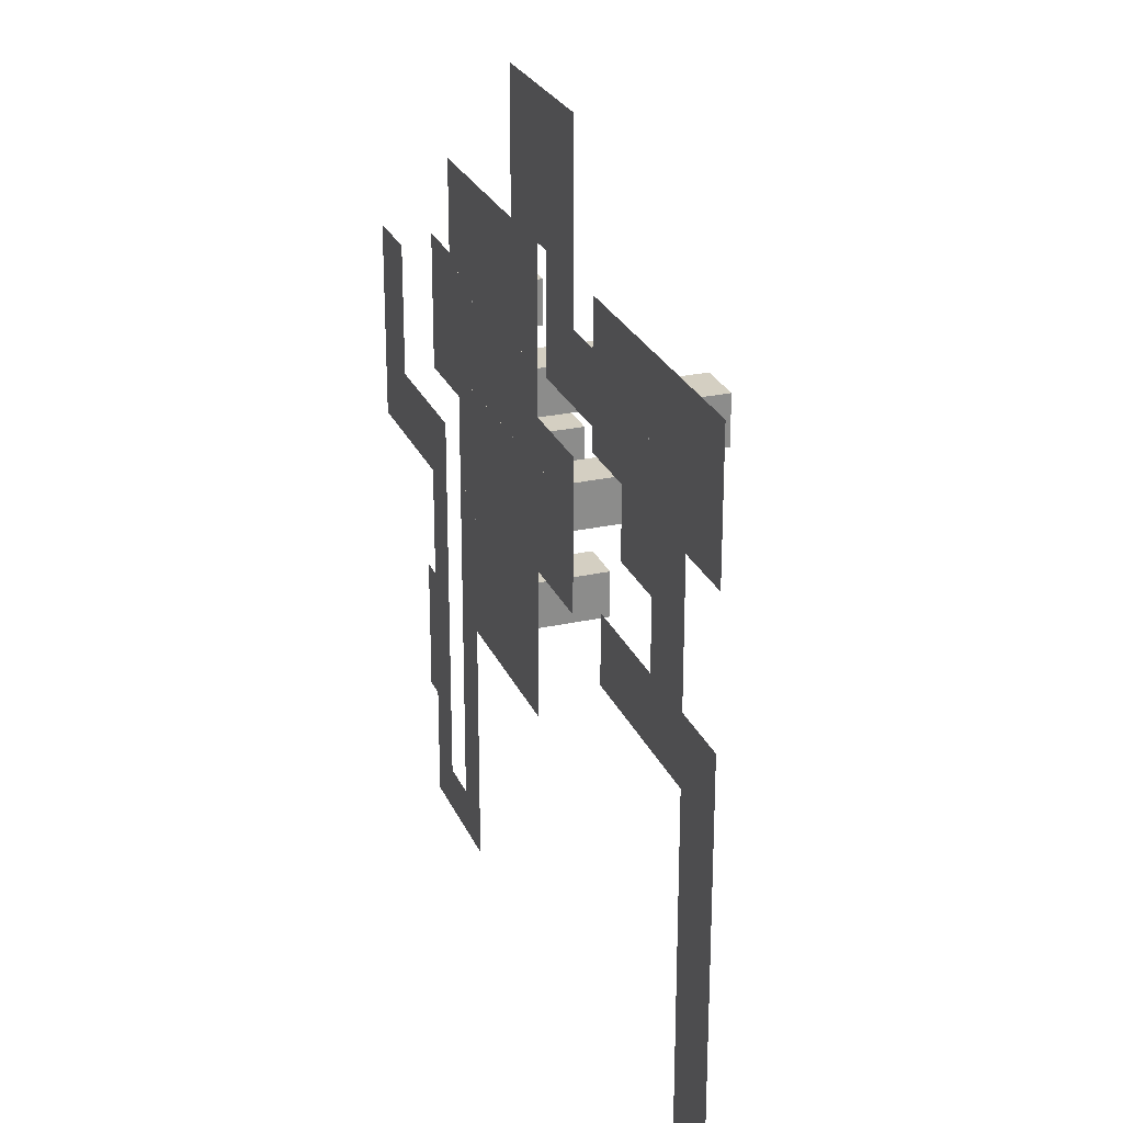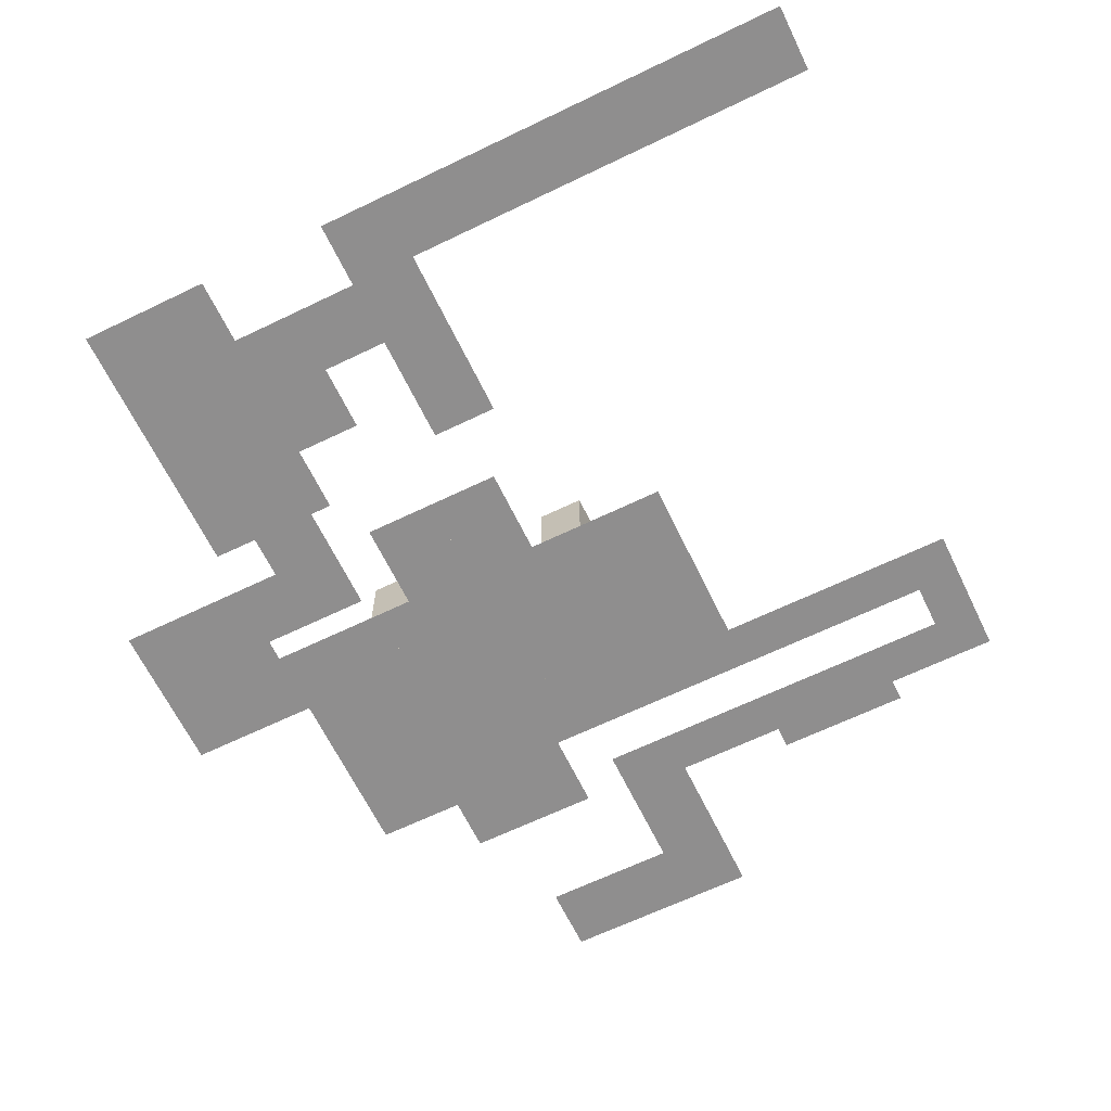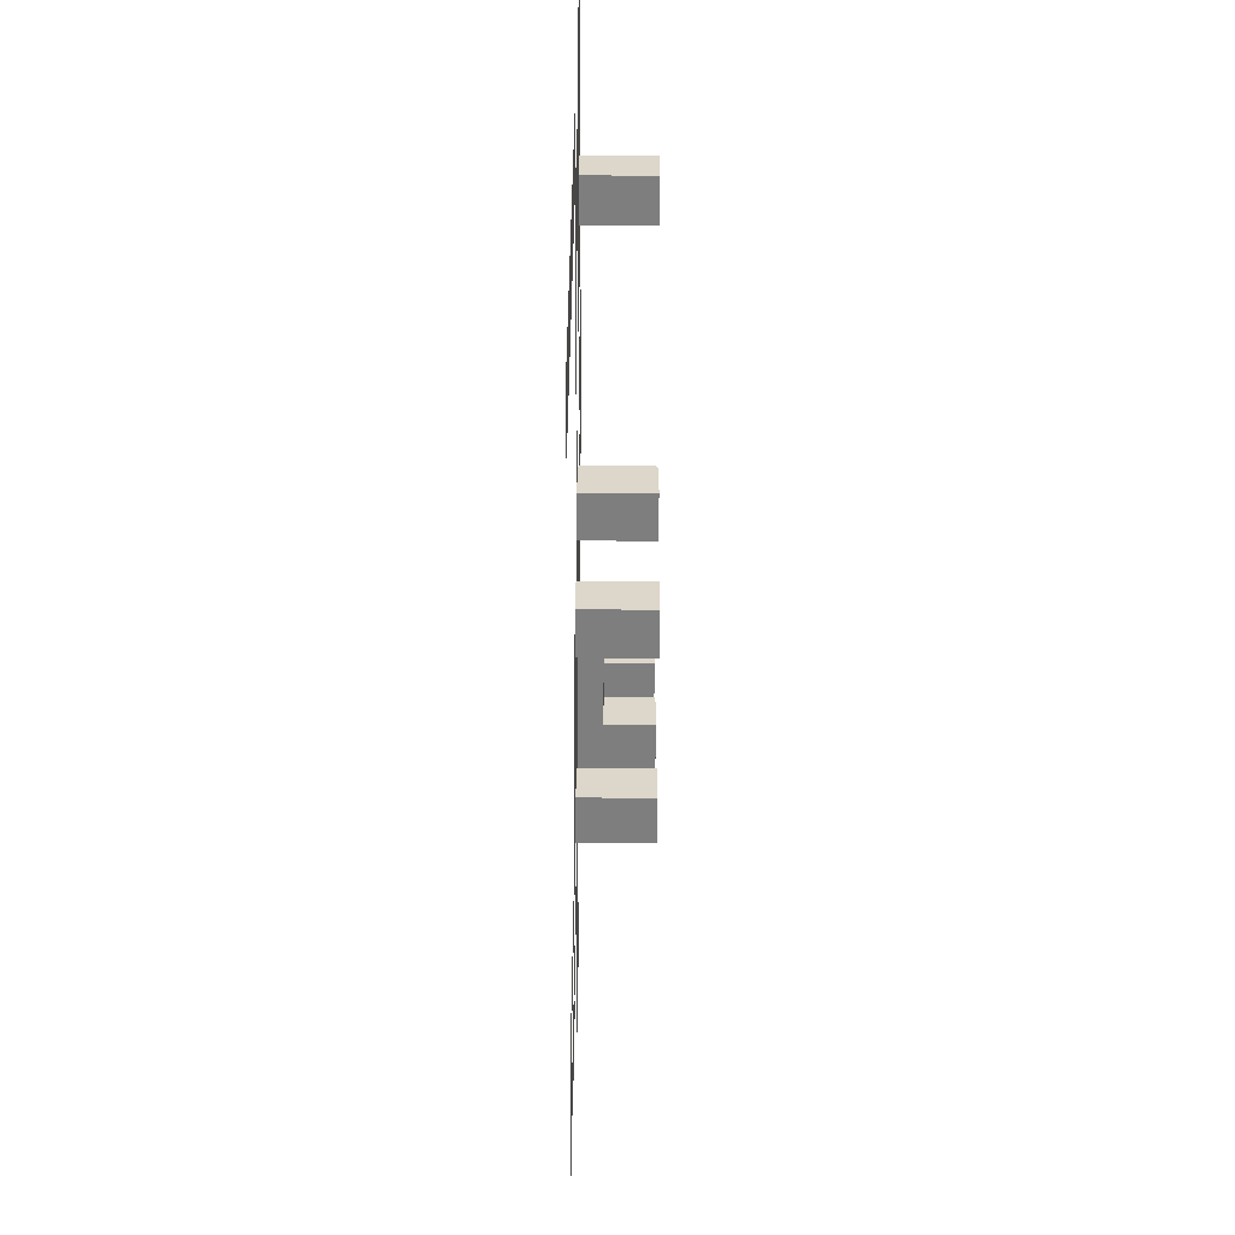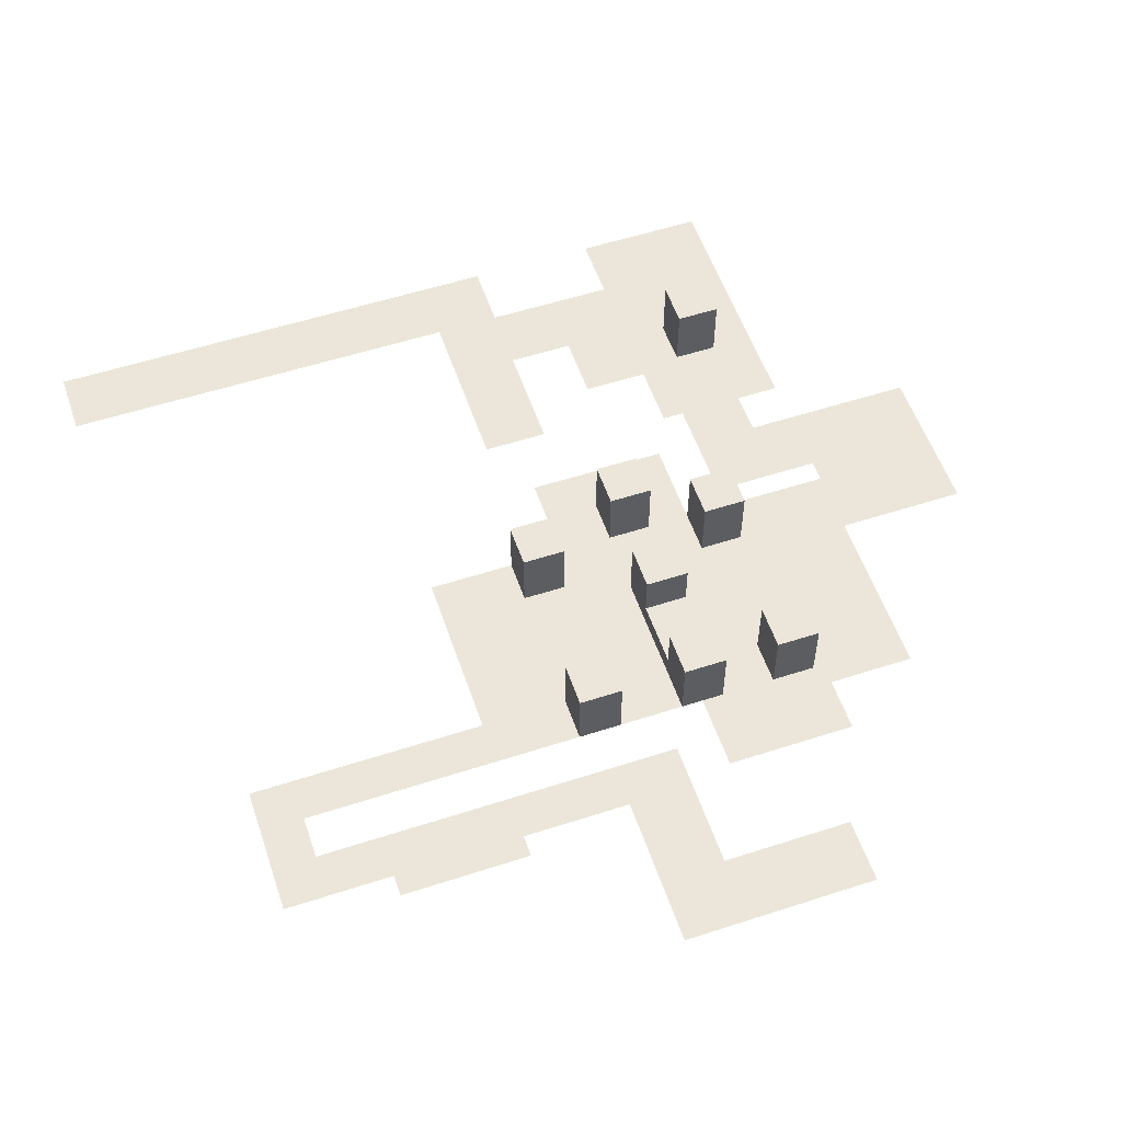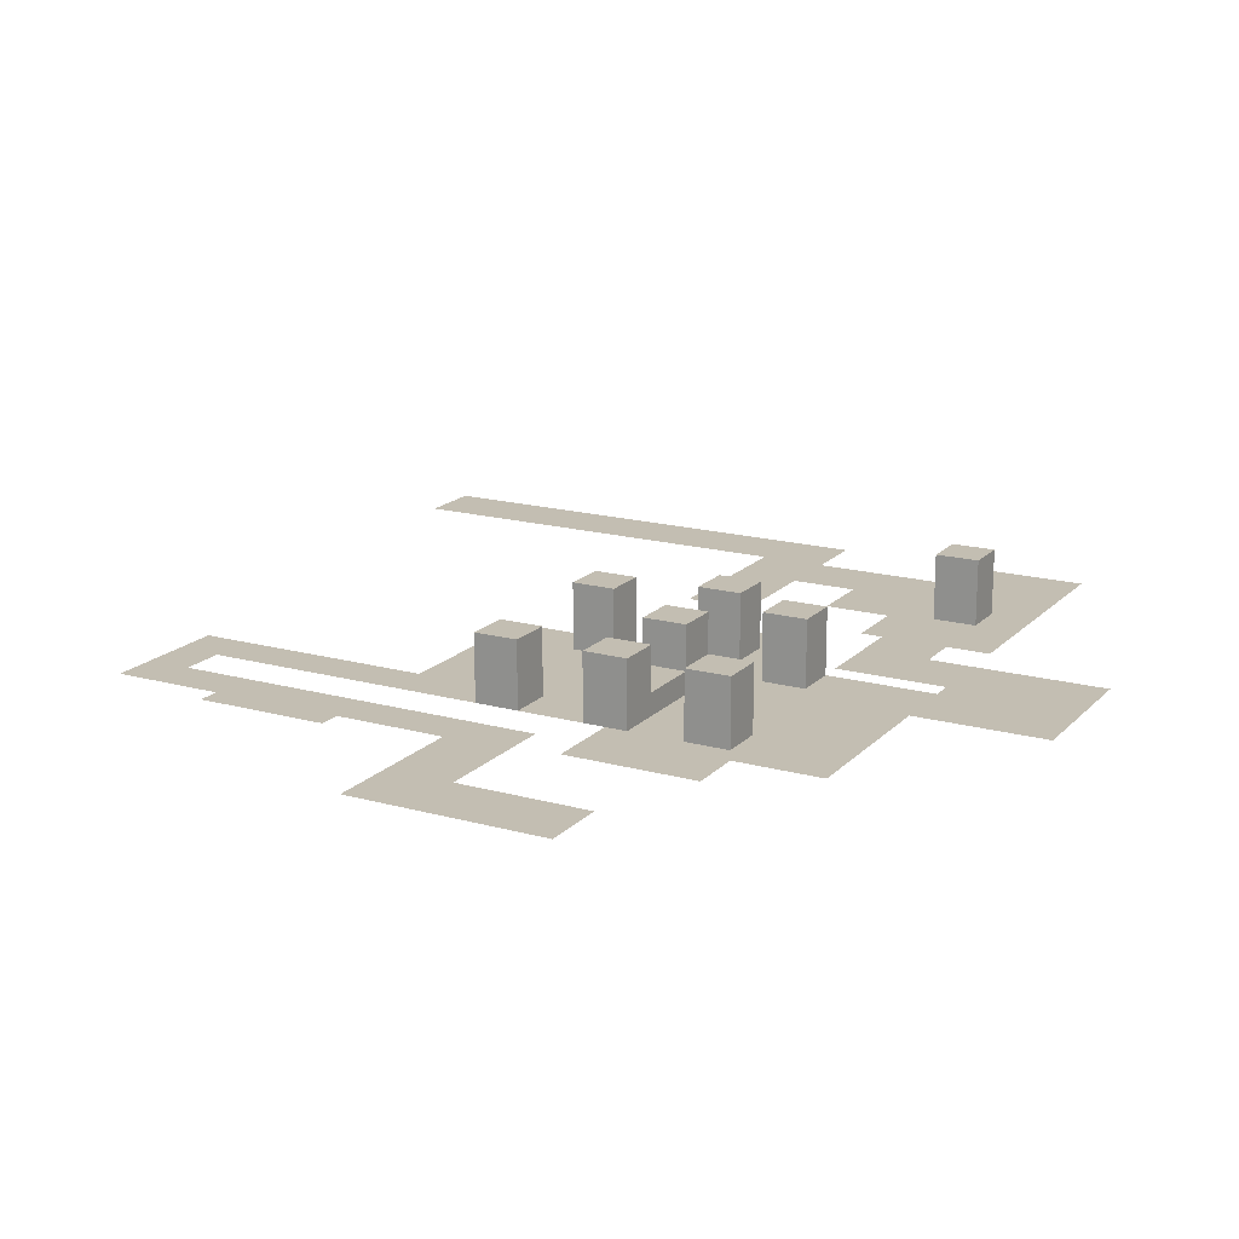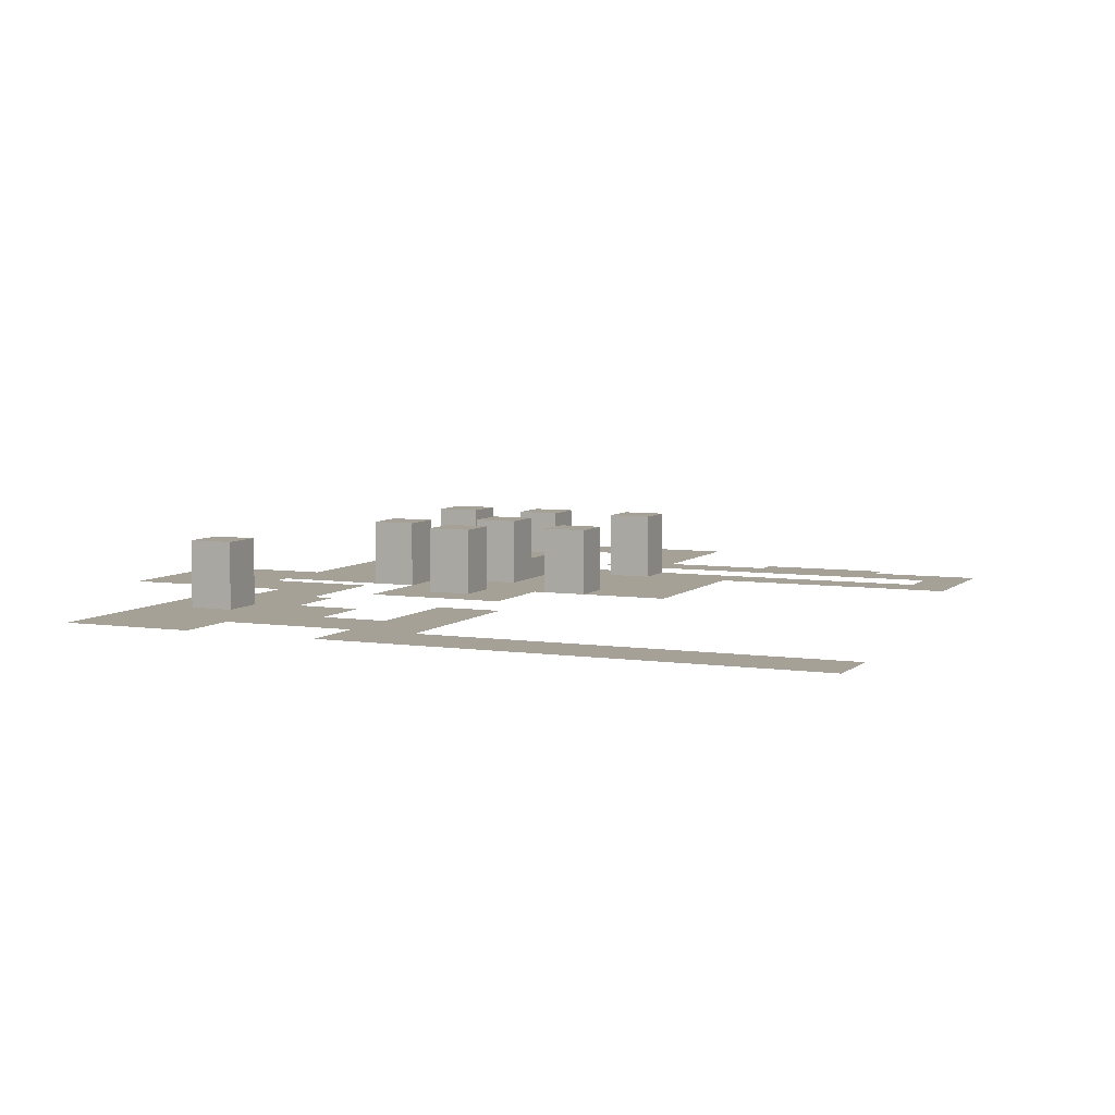
<metadata>
{"format":"obj","ext":"obj","renderer":"f3d","projection":"perspective","resolution":1024,"background":"white","views":[{"elev":25.7,"azim":70.4,"up":"+Z"},{"elev":-65.0,"azim":115.9,"up":"+Y"},{"elev":-59.5,"azim":89.7,"up":"+Z"},{"elev":55.7,"azim":-108.8,"up":"+Y"},{"elev":17.4,"azim":-61.3,"up":"+Y"},{"elev":6.0,"azim":114.1,"up":"+Y"}]}
</metadata>
<code>
o Road_01_00
g Road_01
v 37 0 8
v 35 0 8
v 37 3 8
v 35 3 8
v 35 0 6
v 35 3 6
v 37 0 6
v 37 3 6
v 29 0 8.5
v 27 0 8.5
v 29 3 8.5
v 27 3 8.5
v 27 0 6.5
v 27 3 6.5
v 29 0 6.5
v 29 3 6.5
v 37 0 -1
v 35 0 -1
v 37 3 -1
v 35 3 -1
v 35 0 -3
v 35 3 -3
v 37 0 -3
v 37 3 -3
v 29 0 -1
v 27 0 -1
v 29 3 -1
v 27 3 -1
v 27 0 -3
v 27 3 -3
v 29 0 -3
v 29 3 -3
v 19 0 1
v 19 0 7
v 16 0 1
v 16 0 7
v 16 0.0001 -2
v 19 0.0001 -2
v 44 0.0006 -2
v 44 0.0007 1
v 49 0.0007 -2
v 49 0.0008 1
v 52 0.0008 -2
v 52 0.0009 1
v 52 0.001 4
v 49 0.0009 4
v 52 0.0011 7
v 49 0.001 7
v 52 0.0012 13
v 49 0.0011 13
v 46 0.0011 7
v 46 0.001 4
v 46 0.0012 13
v 43 0.0013 13
v 43 0.0012 7
v 55 0.0012 7
v 55 0.0013 13
v 55 0.0009 -2
v 55 0.001 1
v 52 0.0009 -21
v 55 0.001 -21
v 23 0.0002 -2
v 23 0.0001 1
v 25 0.0003 -2
v 25 0.0002 1
v 23 0.0003 -7
v 25 0.0004 -7
v 23 0.0004 -10
v 25 0.0005 -10
v 23 0.0005 -13
v 25 0.0006 -13
v 37 0.0006 -7
v 29 0.0005 -7
v 37 0.0007 -0.5
v 29 0.0006 -0.5
v 37 0.0008 3
v 29 0.0007 3
v 41 0.0008 -0.5
v 41 0.0009 3
v 37 0.0009 9
v 29 0.0008 9
v 37 0.001 13
v 29 0.0009 13
v 26 0.001 13
v 26 0.0009 9
v 34 0.0011 13
v 30.93 0.001 13
v 34 0.0011 16
v 34 0.0012 19
v 38 0.0012 16
v 38 0.0013 19
v 41 0.0013 16
v 41 0.0014 19
v 38 0.0013 11
v 41 0.0014 11
v 38 0.0014 8
v 41 0.0015 8
v 43 0.0016 8
v 43 0.0015 11
v 29 0.0007 1.5
v 29 0.0006 -7
v 27 0.0007 1.5
v 27 0.0006 -7
v 23.5 0.0009 9
v 23.5 0.0008 3
v 27 0.0008 3
v 27 0.0007 -0.5
v 41 0.001 6
v 37 0.0009 6
v 23 0.0006 -16
v 25 0.0007 -16
v 38 0.0012 13
v 34 0 4
v 32 0 4
v 34 3 4
v 32 3 4
v 32 0 2
v 32 3 2
v 34 0 2
v 34 3 2
v 39 0 4
v 37 0 4
v 39 3 4
v 37 3 4
v 37 0 2
v 37 3 2
v 39 0 2
v 39 3 2
v 48.5 0 11
v 46.5 0 11
v 48.5 3 11
v 46.5 3 11
v 46.5 0 9
v 46.5 3 9
v 48.5 0 9
v 48.5 3 9
v 29 0 4
v 27 0 4
v 29 3 4
v 27 3 4
v 27 0 2
v 27 3 2
v 29 0 2
v 29 3 2
v 32 1 4
v 29 1 4
v 29 1 2
v 32 1 2
v 23 0.0007 -18
v 25 0.0008 -18
v 27 0.0009 -18
v 27 0.0008 -16
v 29 0.001 -18
v 29 0.0009 -16
v 22 0.0005 -10
v 22 0.0006 -13
v 22 0.0004 -7
g Road_01
f 3 4 2 1
f 4 6 5 2
f 6 8 7 5
f 8 3 1 7
f 8 6 4 3
f 1 2 5 7
f 11 12 10 9
f 12 14 13 10
f 14 16 15 13
f 16 11 9 15
f 16 14 12 11
f 9 10 13 15
f 19 20 18 17
f 20 22 21 18
f 22 24 23 21
f 24 19 17 23
f 24 22 20 19
f 17 18 21 23
f 27 28 26 25
f 28 30 29 26
f 30 32 31 29
f 32 27 25 31
f 32 30 28 27
f 25 26 29 31
f 35 36 34 33
f 38 37 35 33
f 42 41 39 40
f 44 43 41 42
f 46 45 44 42
f 48 47 45 46
f 50 49 47 48
f 52 51 48 46
f 51 53 50 48
f 55 54 53 51
f 57 56 47 49
f 59 58 43 44
f 61 60 43 58
f 63 62 38 33
f 65 64 62 63
f 67 66 62 64
f 69 68 66 67
f 68 66 66 68
f 71 70 68 69
f 75 74 72 73
f 77 76 74 75
f 79 78 74 76
f 81 80 76 77
f 83 82 80 81
f 85 84 83 81
f 87 86 82 83
f 91 90 88 89
f 93 92 90 91
f 95 94 90 92
f 97 96 94 95
f 99 98 97 95
f 101 100 75 73
f 103 102 100 101
f 105 104 81 77
f 107 106 77 75
f 109 108 79 76
f 111 110 70 71
f 90 112 86 88
f 115 116 114 113
f 116 118 117 114
f 118 120 119 117
f 120 115 113 119
f 120 118 116 115
f 113 114 117 119
f 123 124 122 121
f 124 126 125 122
f 126 128 127 125
f 128 123 121 127
f 128 126 124 123
f 121 122 125 127
f 131 132 130 129
f 132 134 133 130
f 134 136 135 133
f 136 131 129 135
f 136 134 132 131
f 129 130 133 135
f 139 140 138 137
f 140 142 141 138
f 142 144 143 141
f 144 139 137 143
f 144 142 140 139
f 137 138 141 143
f 145 146 137 114
f 146 147 143 137
f 147 148 117 143
f 148 145 114 117
f 148 147 146 145
f 114 137 143 117
f 150 149 110 111
f 152 151 150 111
f 154 153 151 152
f 103 101 154 152
f 156 155 68 70
f 155 157 66 68

</code>
